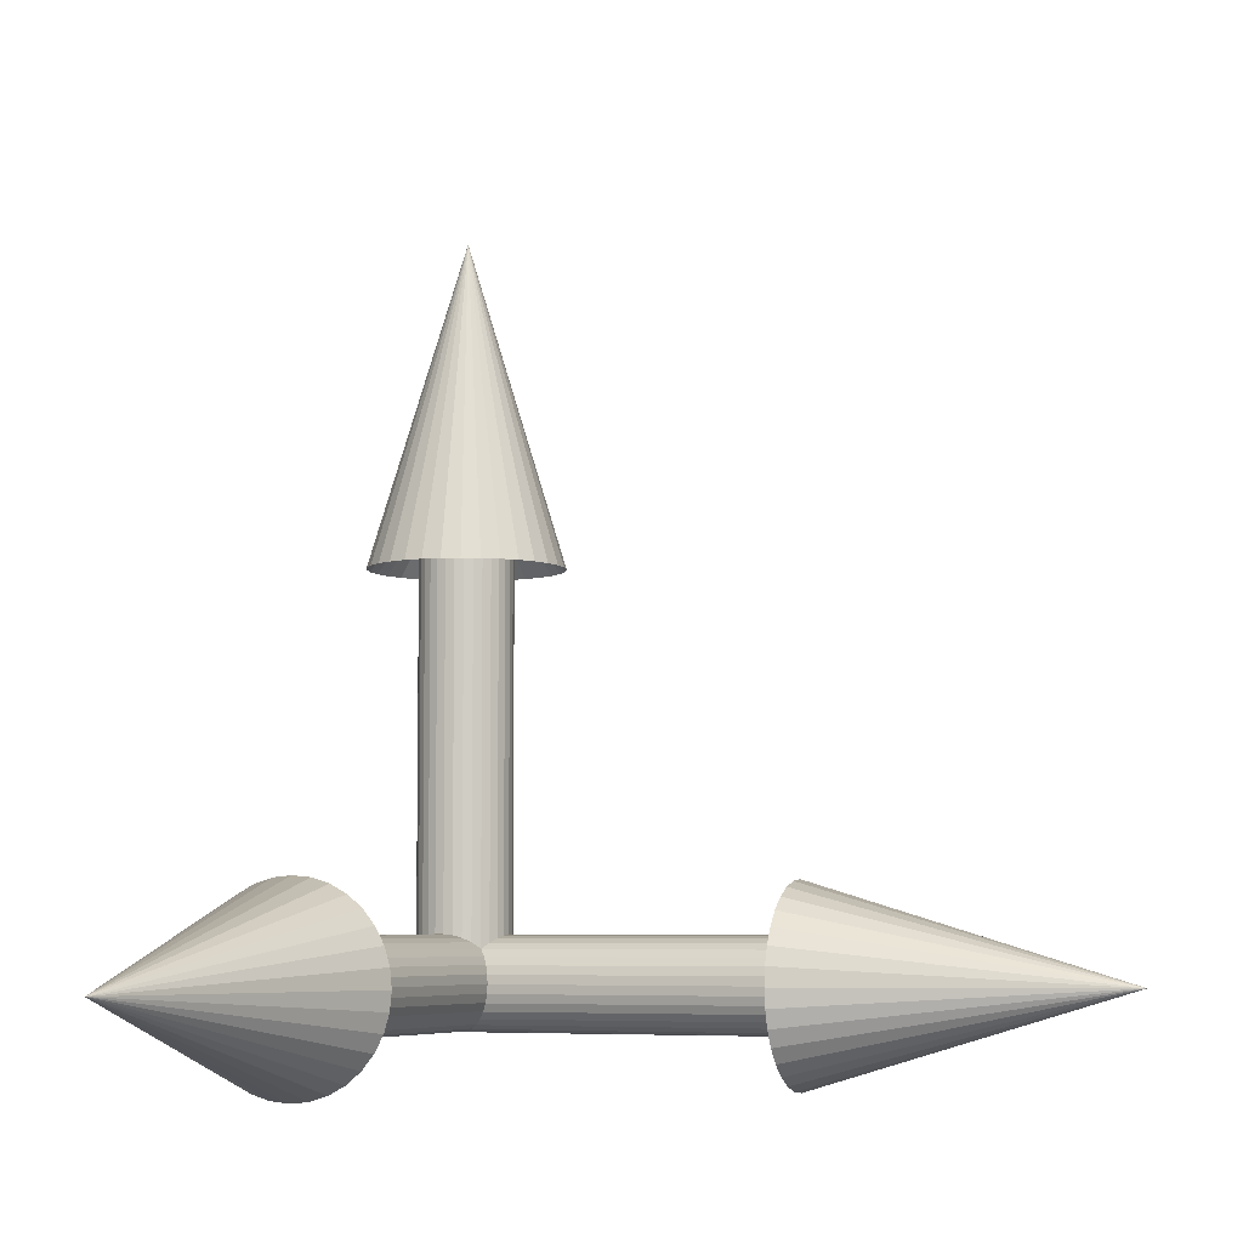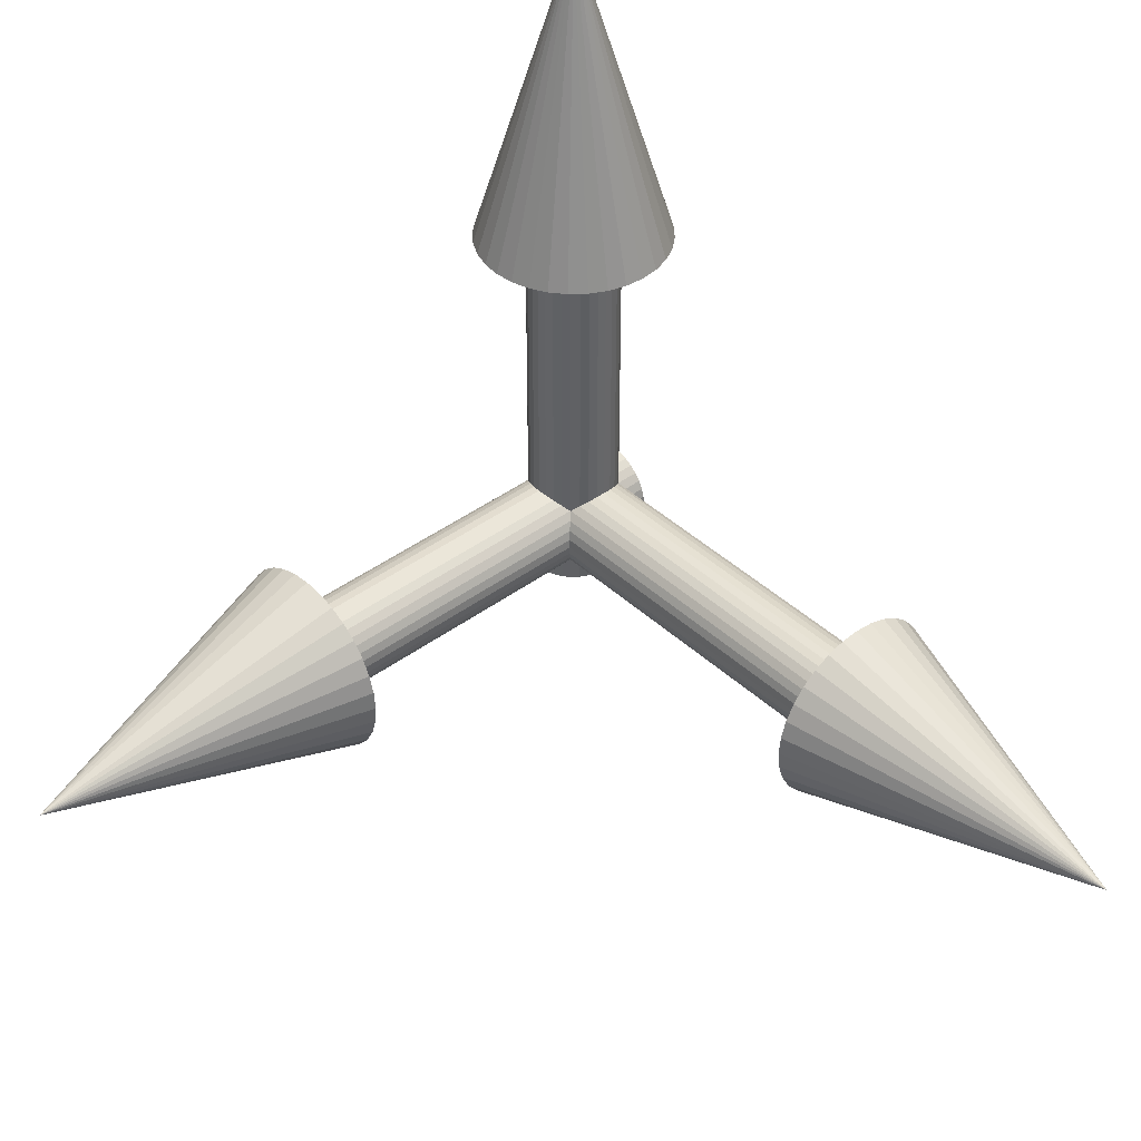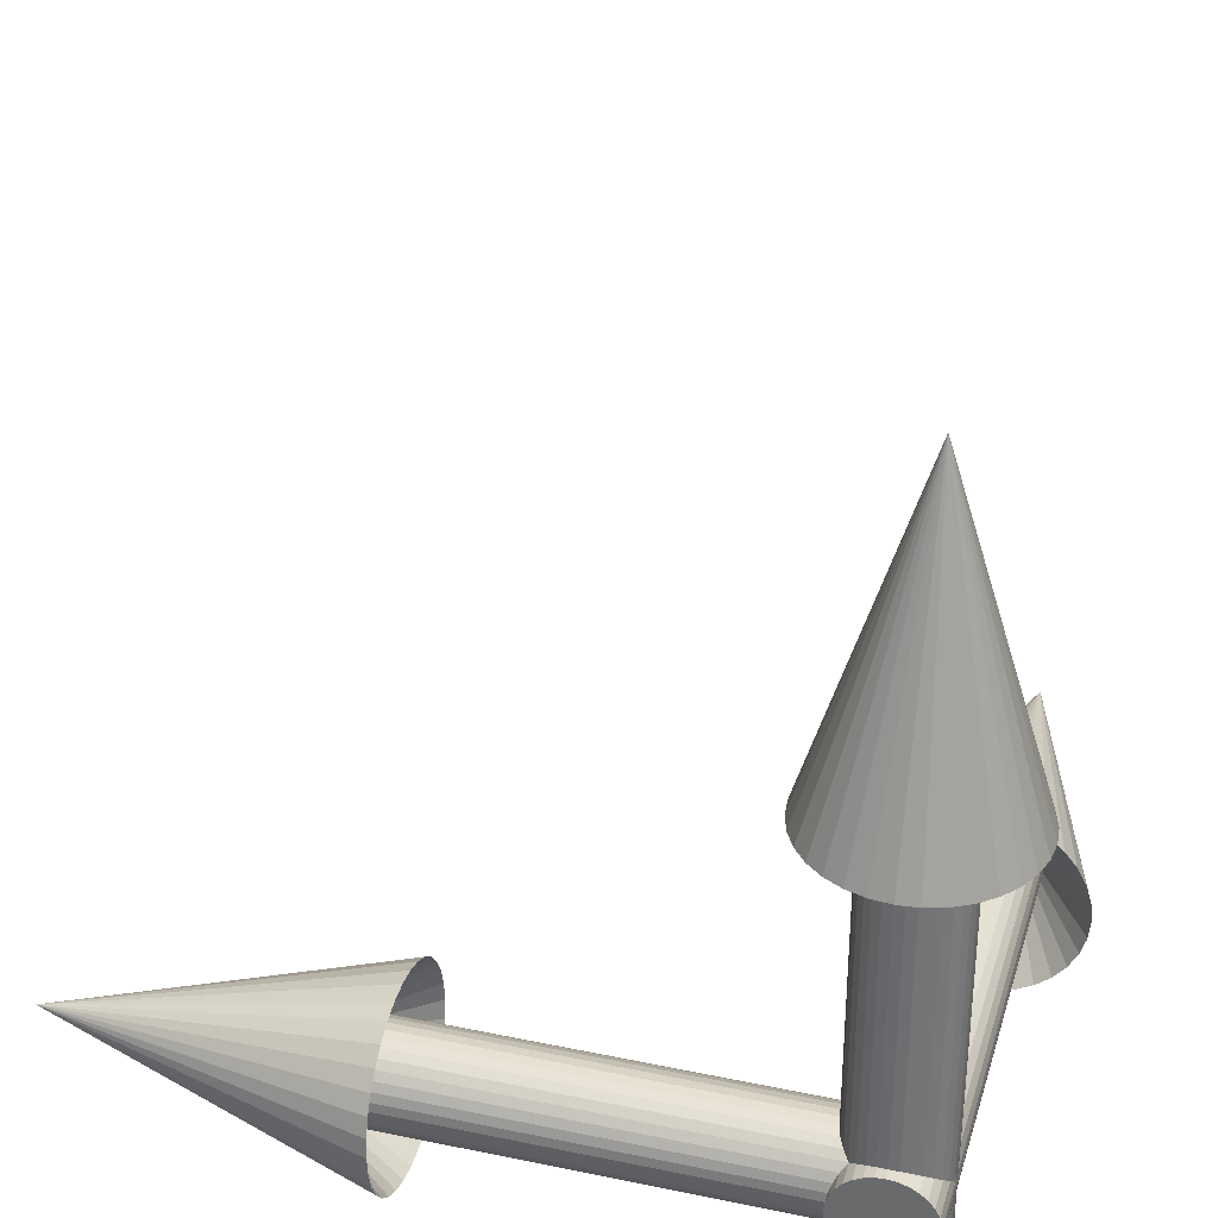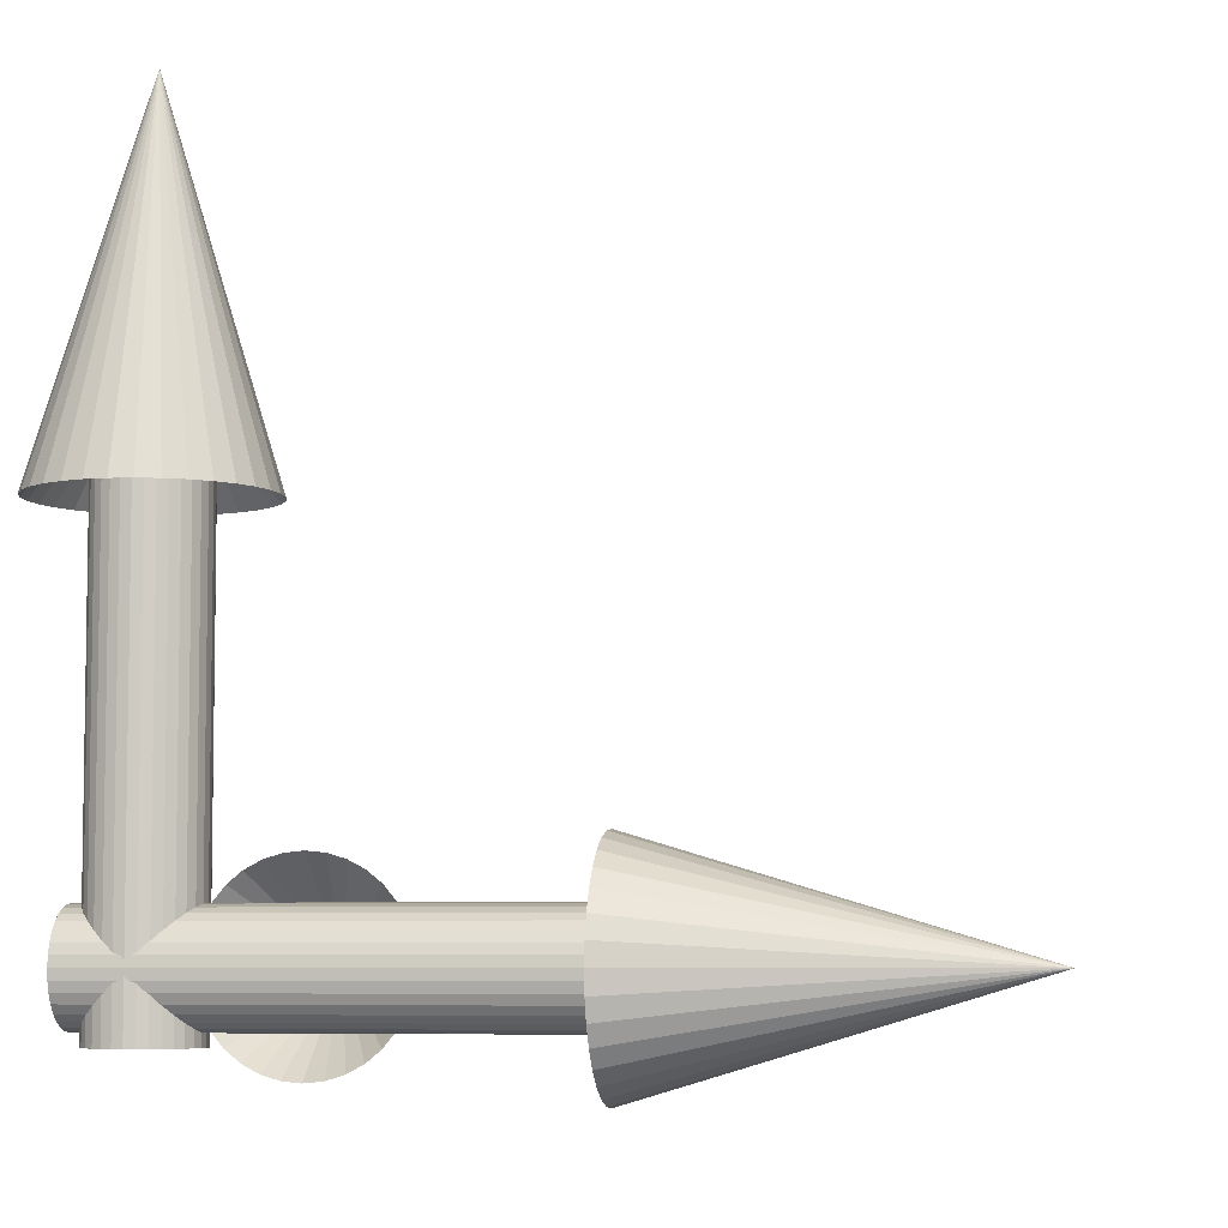
<metadata>
{"format":"obj","ext":"obj","renderer":"f3d","projection":"perspective","resolution":1024,"background":"white","views":[{"elev":-5.7,"azim":22.9,"up":"+Y"},{"elev":41.5,"azim":138.1,"up":"+Z"},{"elev":34.0,"azim":-74.2,"up":"+Z"},{"elev":-6.1,"azim":11.0,"up":"+Z"}]}
</metadata>
<code>
o Cercle
v 0.3695 -1e-06 0.1531
v 0.3326 -2e-06 0.2222
v 0.3326 4 0.2223
v 0.3695 4 0.1531
v -0.3923 -1e-06 0.07803
v -0.4 0 -6e-06
v -0.4 4 2.4e-05
v -0.3923 4 0.07806
v 0.3923 -1e-06 0.07804
v 0.3923 4 0.07807
v -0.3696 -1e-06 0.1531
v -0.3696 4 0.1531
v 0.4 -0 6e-06
v 0.4 4 3.5e-05
v -0.3326 -2e-06 0.2222
v -0.3326 4 0.2223
v 0.3923 1e-06 -0.07803
v 0.3923 4 -0.078
v -0.2828 -2e-06 0.2828
v -0.2828 4 0.2829
v 0.3696 1e-06 -0.1531
v 0.3696 4 -0.153
v -0.2222 -3e-06 0.3326
v -0.2222 4 0.3326
v 0.3326 2e-06 -0.2222
v 0.3326 4 -0.2222
v -0.1531 -3e-06 0.3695
v -0.1531 4 0.3696
v -0.07803 3e-06 -0.3923
v 6e-06 3e-06 -0.4
v 6e-06 4 -0.4
v -0.07803 4 -0.3923
v 0.2828 2e-06 -0.2828
v 0.2828 4 -0.2828
v -0.07804 -3e-06 0.3923
v -0.07804 4 0.3923
v -0.1531 3e-06 -0.3696
v -0.1531 4 -0.3695
v 0.2222 3e-06 -0.3326
v 0.2222 4 -0.3326
v -6e-06 -3e-06 0.4
v -6e-06 4 0.4
v -0.2222 3e-06 -0.3326
v -0.2222 4 -0.3326
v 0.1531 3e-06 -0.3695
v 0.1531 4 -0.3695
v 0.07803 -3e-06 0.3923
v 0.07803 4 0.3923
v -0.2828 2e-06 -0.2828
v -0.2828 4 -0.2828
v 0.07804 3e-06 -0.3923
v 0.07804 4 -0.3923
v 0.1531 -3e-06 0.3696
v 0.1531 4 0.3696
v -0.3326 2e-06 -0.2222
v -0.3326 4 -0.2222
v 0.2222 -3e-06 0.3326
v 0.2222 4 0.3326
v -0.3695 1e-06 -0.1531
v -0.3695 4 -0.153
v 0.2828 -2e-06 0.2828
v 0.2828 4 0.2829
v -0.3923 1e-06 -0.07804
v -0.3923 4 -0.07801
v 0 0 0
v -0.3207 3.436 -0.7743
v -0.4656 3.436 -0.6968
v 0.4656 3.436 -0.6968
v 0.3207 3.436 -0.7742
v -1.2e-05 3.436 0.8381
v 0.1635 3.436 0.822
v -0.5926 3.436 -0.5926
v 0.1635 3.436 -0.8219
v 0.3207 3.436 0.7743
v -0.6968 3.436 -0.4656
v 1.2e-05 3.436 -0.838
v 0.4656 3.436 0.6969
v -0.7743 3.436 -0.3207
v 0.5926 3.436 0.5926
v -0.822 3.436 -0.1635
v 0.6968 3.436 0.4656
v -0.8381 3.436 1.4e-05
v 0.7743 3.436 0.3208
v -0.822 3.436 0.1635
v 0.822 3.436 0.1635
v -0.7743 3.436 0.3207
v 0.8381 3.436 3.8e-05
v -0.6968 3.436 0.4656
v 0.822 3.436 -0.1635
v -0.5926 3.436 0.5926
v 0.7743 3.436 -0.3207
v -0.4656 3.436 0.6968
v 0.6968 3.436 -0.4656
v -0.3207 3.436 0.7743
v -0.1635 3.436 -0.8219
v 0.5926 3.436 -0.5926
v -0.1635 3.436 0.822
v -0 6.203 4.7e-05
v -0.4913 -0.3694 0.1531
v 3.509 -0.3694 0.153
v -0.4913 -0.3324 0.2222
v 3.509 -0.3324 0.2222
v -0.4913 0.3925 0.07804
v 3.509 0.3925 0.07798
v -0.4913 0.4002 4e-06
v 3.509 0.4002 -5.3e-05
v -0.4913 -0.3921 0.07805
v 3.509 -0.3921 0.07799
v -0.4913 0.3697 0.1531
v 3.509 0.3697 0.153
v -0.4913 -0.3998 1e-05
v 3.509 -0.3998 -4.8e-05
v -0.4913 0.3328 0.2222
v 3.509 0.3328 0.2222
v -0.4913 -0.3921 -0.07803
v 3.509 -0.3921 -0.07808
v -0.4913 0.283 0.2828
v 3.509 0.283 0.2828
v -0.4913 -0.3694 -0.1531
v 3.509 -0.3694 -0.1531
v -0.4913 0.2224 0.3326
v 3.509 0.2224 0.3325
v -0.4913 -0.3324 -0.2222
v 3.509 -0.3324 -0.2223
v -0.4913 0.1532 0.3696
v 3.509 0.1532 0.3695
v -0.4913 0.07821 -0.3923
v 3.509 0.07821 -0.3924
v -0.4913 0.00017 -0.4
v 3.509 0.000171 -0.4001
v -0.4913 -0.2827 -0.2828
v 3.509 -0.2827 -0.2829
v -0.4913 0.07821 0.3923
v 3.509 0.07821 0.3923
v -0.4913 0.1532 -0.3695
v 3.509 0.1532 -0.3696
v -0.4913 -0.2221 -0.3326
v 3.509 -0.2221 -0.3326
v -0.4913 0.000176 0.4
v 3.509 0.000177 0.4
v -0.4913 0.2224 -0.3326
v 3.509 0.2224 -0.3326
v -0.4913 -0.1529 -0.3695
v 3.509 -0.1529 -0.3696
v -0.4913 -0.07786 0.3923
v 3.509 -0.07786 0.3923
v -0.4913 0.283 -0.2828
v 3.509 0.283 -0.2829
v -0.4913 -0.07787 -0.3923
v 3.509 -0.07787 -0.3924
v -0.4913 -0.1529 0.3696
v 3.509 -0.1529 0.3695
v -0.4913 0.3328 -0.2222
v 3.509 0.3328 -0.2223
v -0.4913 -0.2221 0.3326
v 3.509 -0.2221 0.3325
v -0.4913 0.3697 -0.1531
v 3.509 0.3697 -0.1531
v -0.4913 -0.2827 0.2829
v 3.509 -0.2827 0.2828
v -0.4913 0.3925 -0.07803
v 3.509 0.3925 -0.07809
v -0.4913 0.000173 7e-06
v 2.944 0.4658 -0.6969
v 2.944 0.3209 -0.7743
v 2.944 -0.3205 -0.7743
v 2.944 -0.4654 -0.6969
v 2.944 -0.1633 0.8219
v 2.944 0.000179 0.838
v 2.944 0.5928 -0.5927
v 2.944 -0.1633 -0.822
v 2.944 -0.3205 0.7742
v 2.944 0.697 -0.4657
v 2.944 0.000168 -0.8381
v 2.944 -0.4654 0.6968
v 2.944 0.7744 -0.3208
v 2.944 -0.5924 0.5926
v 2.944 0.8221 -0.1635
v 2.944 -0.6967 0.4656
v 2.944 0.8382 -4.8e-05
v 2.944 -0.7741 0.3207
v 2.944 0.8221 0.1635
v 2.944 -0.8218 0.1635
v 2.944 0.7745 0.3207
v 2.944 -0.8379 -3.7e-05
v 2.944 0.697 0.4656
v 2.944 -0.8218 -0.1635
v 2.944 0.5928 0.5926
v 2.944 -0.7741 -0.3208
v 2.944 0.4658 0.6968
v 2.944 -0.6967 -0.4656
v 2.944 0.3209 0.7742
v 2.944 0.1637 -0.822
v 2.944 -0.5924 -0.5926
v 2.944 0.1637 0.8219
v 5.712 0.000174 -8.1e-05
v -0.3695 0.1578 -0.4913
v -0.3695 0.1578 3.509
v -0.3325 0.227 -0.4913
v -0.3326 0.227 3.509
v 0.3924 0.08277 -0.4913
v 0.3923 0.0828 3.509
v 0.4001 0.004733 -0.4913
v 0.4 0.004763 3.509
v -0.3922 0.08277 -0.4913
v -0.3923 0.0828 3.509
v 0.3696 0.1578 -0.4913
v 0.3696 0.1578 3.509
v -0.3999 0.004732 -0.4913
v -0.4 0.004762 3.509
v 0.3327 0.227 -0.4913
v 0.3326 0.227 3.509
v -0.3922 -0.0733 -0.4913
v -0.3923 -0.07327 3.509
v 0.2829 0.2876 -0.4913
v 0.2828 0.2876 3.509
v -0.3695 -0.1483 -0.4913
v -0.3695 -0.1483 3.509
v 0.2223 0.3373 -0.4913
v 0.2222 0.3374 3.509
v -0.3325 -0.2175 -0.4913
v -0.3326 -0.2175 3.509
v 0.1531 0.3743 -0.4913
v 0.1531 0.3743 3.509
v 0.0781 -0.3876 -0.4913
v 0.07804 -0.3876 3.509
v 6.5e-05 -0.3953 -0.4913
v 7e-06 -0.3952 3.509
v -0.2828 -0.2781 -0.4913
v -0.2828 -0.2781 3.509
v 0.0781 0.397 -0.4913
v 0.07804 0.3971 3.509
v 0.1531 -0.3648 -0.4913
v 0.1531 -0.3648 3.509
v -0.2222 -0.3279 -0.4913
v -0.2222 -0.3278 3.509
v 6.5e-05 0.4047 -0.4913
v 7e-06 0.4048 3.509
v 0.2223 -0.3279 -0.4913
v 0.2222 -0.3278 3.509
v -0.153 -0.3648 -0.4913
v -0.1531 -0.3648 3.509
v -0.07797 0.397 -0.4913
v -0.07803 0.3971 3.509
v 0.2829 -0.2781 -0.4913
v 0.2828 -0.2781 3.509
v -0.07797 -0.3876 -0.4913
v -0.07803 -0.3876 3.509
v -0.153 0.3743 -0.4913
v -0.1531 0.3743 3.509
v 0.3327 -0.2175 -0.4913
v 0.3326 -0.2175 3.509
v -0.2222 0.3373 -0.4913
v -0.2222 0.3373 3.509
v 0.3696 -0.1483 -0.4913
v 0.3696 -0.1483 3.509
v -0.2828 0.2876 -0.4913
v -0.2828 0.2876 3.509
v 0.3924 -0.0733 -0.4913
v 0.3923 -0.07327 3.509
v 6.5e-05 0.004733 -0.4913
v 0.4656 -0.6921 2.944
v 0.3207 -0.7695 2.944
v -0.3207 -0.7695 2.944
v -0.4656 -0.6921 2.944
v -0.1635 0.8267 2.944
v 1.5e-05 0.8428 2.944
v 0.5926 -0.5878 2.944
v -0.1635 -0.8172 2.944
v -0.3207 0.779 2.944
v 0.6968 -0.4608 2.944
v 1.5e-05 -0.8333 2.944
v -0.4656 0.7016 2.944
v 0.7743 -0.316 2.944
v -0.5926 0.5974 2.944
v 0.822 -0.1587 2.944
v -0.6968 0.4704 2.944
v 0.8381 0.004759 2.944
v -0.7743 0.3255 2.944
v 0.822 0.1683 2.944
v -0.822 0.1683 2.944
v 0.7743 0.3255 2.944
v -0.8381 0.004758 2.944
v 0.6968 0.4704 2.944
v -0.822 -0.1587 2.944
v 0.5926 0.5974 2.944
v -0.7743 -0.316 2.944
v 0.4656 0.7016 2.944
v -0.6968 -0.4608 2.944
v 0.3207 0.779 2.944
v 0.1635 -0.8172 2.944
v -0.5926 -0.5878 2.944
v 0.1635 0.8267 2.944
v -2.5e-05 0.00478 5.712
f 1 2 3 4
f 5 6 7 8
f 9 1 4 10
f 11 5 8 12
f 13 9 10 14
f 15 11 12 16
f 17 13 14 18
f 19 15 16 20
f 21 17 18 22
f 23 19 20 24
f 25 21 22 26
f 27 23 24 28
f 29 30 31 32
f 33 25 26 34
f 35 27 28 36
f 37 29 32 38
f 39 33 34 40
f 41 35 36 42
f 43 37 38 44
f 45 39 40 46
f 47 41 42 48
f 49 43 44 50
f 51 45 46 52
f 53 47 48 54
f 55 49 50 56
f 30 51 52 31
f 57 53 54 58
f 59 55 56 60
f 61 57 58 62
f 63 59 60 64
f 2 61 62 3
f 6 63 64 7
f 2 1 65
f 6 5 65
f 1 9 65
f 5 11 65
f 9 13 65
f 11 15 65
f 13 17 65
f 15 19 65
f 17 21 65
f 19 23 65
f 21 25 65
f 23 27 65
f 30 29 65
f 25 33 65
f 27 35 65
f 29 37 65
f 33 39 65
f 35 41 65
f 37 43 65
f 39 45 65
f 41 47 65
f 43 49 65
f 45 51 65
f 47 53 65
f 49 55 65
f 51 30 65
f 53 57 65
f 55 59 65
f 57 61 65
f 59 63 65
f 61 2 65
f 63 6 65
f 44 38 66 67
f 46 40 68 69
f 48 42 70 71
f 50 44 67 72
f 52 46 69 73
f 54 48 71 74
f 56 50 72 75
f 31 52 73 76
f 58 54 74 77
f 60 56 75 78
f 62 58 77 79
f 64 60 78 80
f 3 62 79 81
f 7 64 80 82
f 4 3 81 83
f 8 7 82 84
f 10 4 83 85
f 12 8 84 86
f 14 10 85 87
f 16 12 86 88
f 18 14 87 89
f 20 16 88 90
f 22 18 89 91
f 24 20 90 92
f 26 22 91 93
f 28 24 92 94
f 32 31 76 95
f 34 26 93 96
f 36 28 94 97
f 38 32 95 66
f 40 34 96 68
f 42 36 97 70
f 73 69 98
f 75 72 98
f 71 70 98
f 69 68 98
f 72 67 98
f 68 96 98
f 67 66 98
f 70 97 98
f 96 93 98
f 66 95 98
f 97 94 98
f 93 91 98
f 95 76 98
f 94 92 98
f 91 89 98
f 92 90 98
f 89 87 98
f 90 88 98
f 87 85 98
f 88 86 98
f 85 83 98
f 86 84 98
f 83 81 98
f 84 82 98
f 81 79 98
f 82 80 98
f 79 77 98
f 80 78 98
f 77 74 98
f 76 73 98
f 78 75 98
f 74 71 98
f 99 101 102 100
f 103 105 106 104
f 107 99 100 108
f 109 103 104 110
f 111 107 108 112
f 113 109 110 114
f 115 111 112 116
f 117 113 114 118
f 119 115 116 120
f 121 117 118 122
f 123 119 120 124
f 125 121 122 126
f 127 129 130 128
f 131 123 124 132
f 133 125 126 134
f 135 127 128 136
f 137 131 132 138
f 139 133 134 140
f 141 135 136 142
f 143 137 138 144
f 145 139 140 146
f 147 141 142 148
f 149 143 144 150
f 151 145 146 152
f 153 147 148 154
f 129 149 150 130
f 155 151 152 156
f 157 153 154 158
f 159 155 156 160
f 161 157 158 162
f 101 159 160 102
f 105 161 162 106
f 101 99 163
f 105 103 163
f 99 107 163
f 103 109 163
f 107 111 163
f 109 113 163
f 111 115 163
f 113 117 163
f 115 119 163
f 117 121 163
f 119 123 163
f 121 125 163
f 129 127 163
f 123 131 163
f 125 133 163
f 127 135 163
f 131 137 163
f 133 139 163
f 135 141 163
f 137 143 163
f 139 145 163
f 141 147 163
f 143 149 163
f 145 151 163
f 147 153 163
f 149 129 163
f 151 155 163
f 153 157 163
f 155 159 163
f 157 161 163
f 159 101 163
f 161 105 163
f 142 136 165 164
f 144 138 167 166
f 146 140 169 168
f 148 142 164 170
f 150 144 166 171
f 152 146 168 172
f 154 148 170 173
f 130 150 171 174
f 156 152 172 175
f 158 154 173 176
f 160 156 175 177
f 162 158 176 178
f 102 160 177 179
f 106 162 178 180
f 100 102 179 181
f 104 106 180 182
f 108 100 181 183
f 110 104 182 184
f 112 108 183 185
f 114 110 184 186
f 116 112 185 187
f 118 114 186 188
f 120 116 187 189
f 122 118 188 190
f 124 120 189 191
f 126 122 190 192
f 128 130 174 193
f 132 124 191 194
f 134 126 192 195
f 136 128 193 165
f 138 132 194 167
f 140 134 195 169
f 171 166 196
f 173 170 196
f 168 169 196
f 166 167 196
f 170 164 196
f 167 194 196
f 164 165 196
f 169 195 196
f 194 191 196
f 165 193 196
f 195 192 196
f 191 189 196
f 193 174 196
f 192 190 196
f 189 187 196
f 190 188 196
f 187 185 196
f 188 186 196
f 185 183 196
f 186 184 196
f 183 181 196
f 184 182 196
f 181 179 196
f 182 180 196
f 179 177 196
f 180 178 196
f 177 175 196
f 178 176 196
f 175 172 196
f 174 171 196
f 176 173 196
f 172 168 196
f 197 198 200 199
f 201 202 204 203
f 205 206 198 197
f 207 208 202 201
f 209 210 206 205
f 211 212 208 207
f 213 214 210 209
f 215 216 212 211
f 217 218 214 213
f 219 220 216 215
f 221 222 218 217
f 223 224 220 219
f 225 226 228 227
f 229 230 222 221
f 231 232 224 223
f 233 234 226 225
f 235 236 230 229
f 237 238 232 231
f 239 240 234 233
f 241 242 236 235
f 243 244 238 237
f 245 246 240 239
f 247 248 242 241
f 249 250 244 243
f 251 252 246 245
f 227 228 248 247
f 253 254 250 249
f 255 256 252 251
f 257 258 254 253
f 259 260 256 255
f 199 200 258 257
f 203 204 260 259
f 199 261 197
f 203 261 201
f 197 261 205
f 201 261 207
f 205 261 209
f 207 261 211
f 209 261 213
f 211 261 215
f 213 261 217
f 215 261 219
f 217 261 221
f 219 261 223
f 227 261 225
f 221 261 229
f 223 261 231
f 225 261 233
f 229 261 235
f 231 261 237
f 233 261 239
f 235 261 241
f 237 261 243
f 239 261 245
f 241 261 247
f 243 261 249
f 245 261 251
f 247 261 227
f 249 261 253
f 251 261 255
f 253 261 257
f 255 261 259
f 257 261 199
f 259 261 203
f 240 262 263 234
f 242 264 265 236
f 244 266 267 238
f 246 268 262 240
f 248 269 264 242
f 250 270 266 244
f 252 271 268 246
f 228 272 269 248
f 254 273 270 250
f 256 274 271 252
f 258 275 273 254
f 260 276 274 256
f 200 277 275 258
f 204 278 276 260
f 198 279 277 200
f 202 280 278 204
f 206 281 279 198
f 208 282 280 202
f 210 283 281 206
f 212 284 282 208
f 214 285 283 210
f 216 286 284 212
f 218 287 285 214
f 220 288 286 216
f 222 289 287 218
f 224 290 288 220
f 226 291 272 228
f 230 292 289 222
f 232 293 290 224
f 234 263 291 226
f 236 265 292 230
f 238 267 293 232
f 269 294 264
f 271 294 268
f 266 294 267
f 264 294 265
f 268 294 262
f 265 294 292
f 262 294 263
f 267 294 293
f 292 294 289
f 263 294 291
f 293 294 290
f 289 294 287
f 291 294 272
f 290 294 288
f 287 294 285
f 288 294 286
f 285 294 283
f 286 294 284
f 283 294 281
f 284 294 282
f 281 294 279
f 282 294 280
f 279 294 277
f 280 294 278
f 277 294 275
f 278 294 276
f 275 294 273
f 276 294 274
f 273 294 270
f 272 294 269
f 274 294 271
f 270 294 266

</code>
